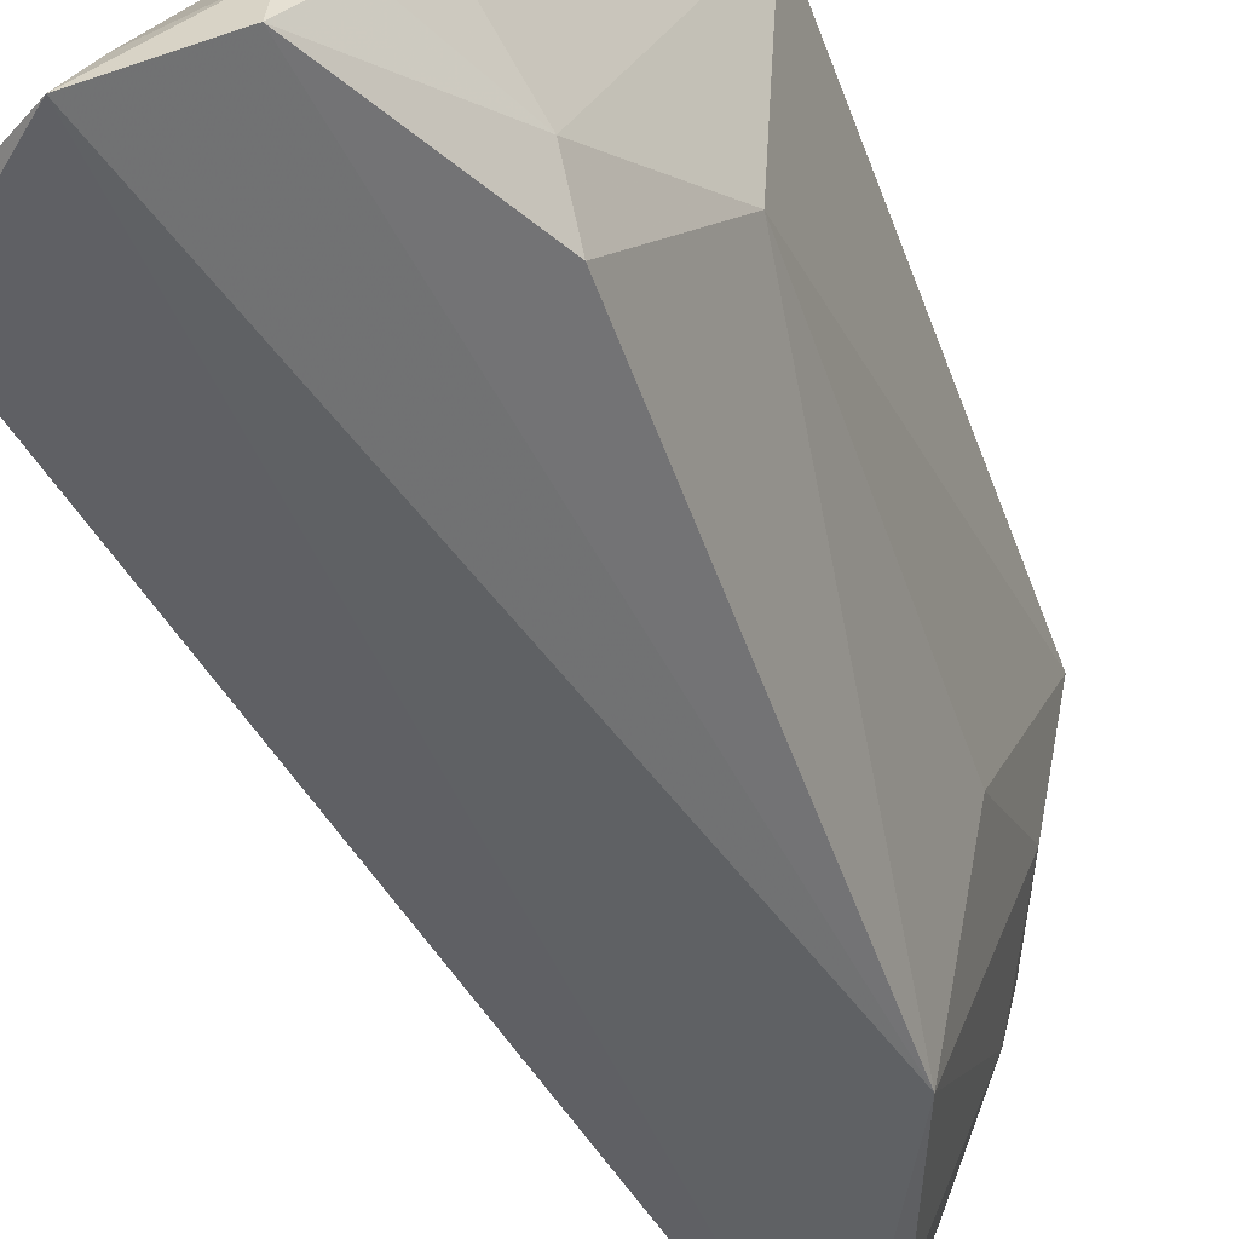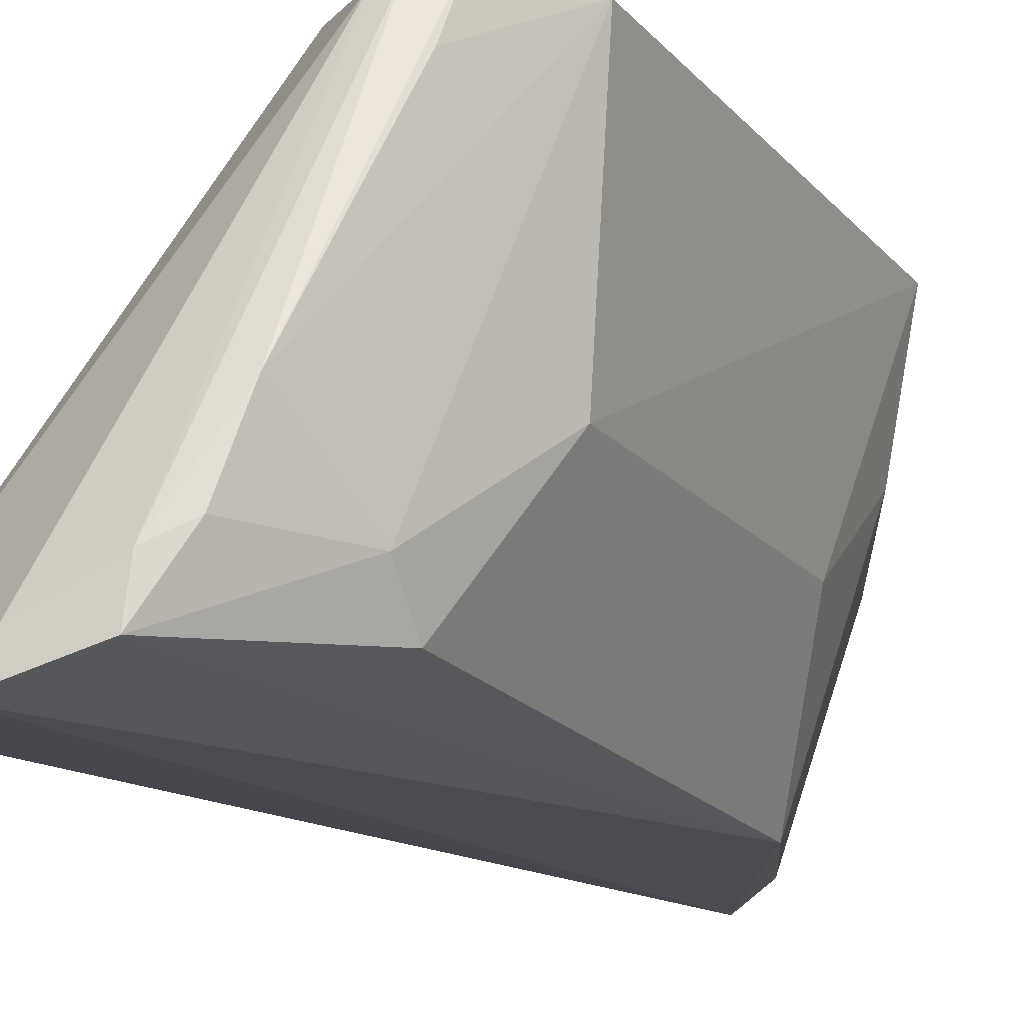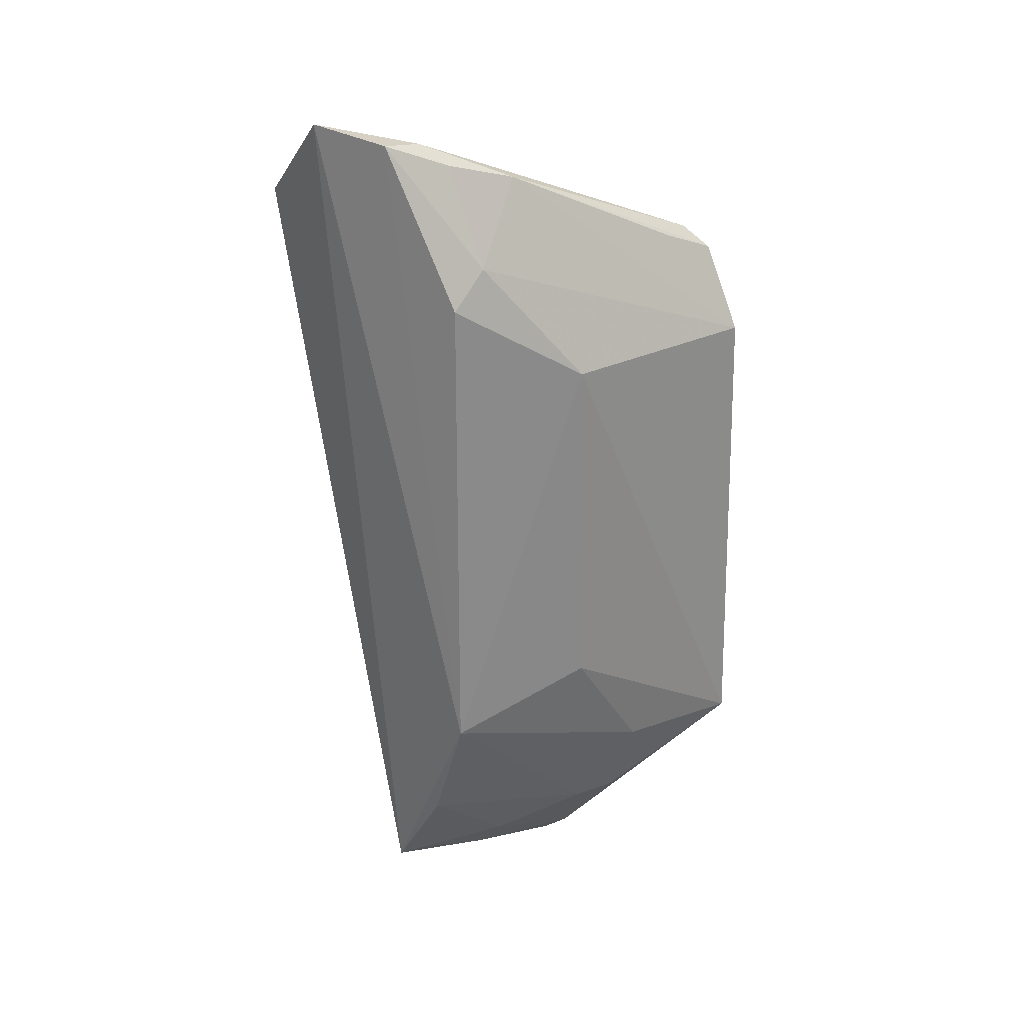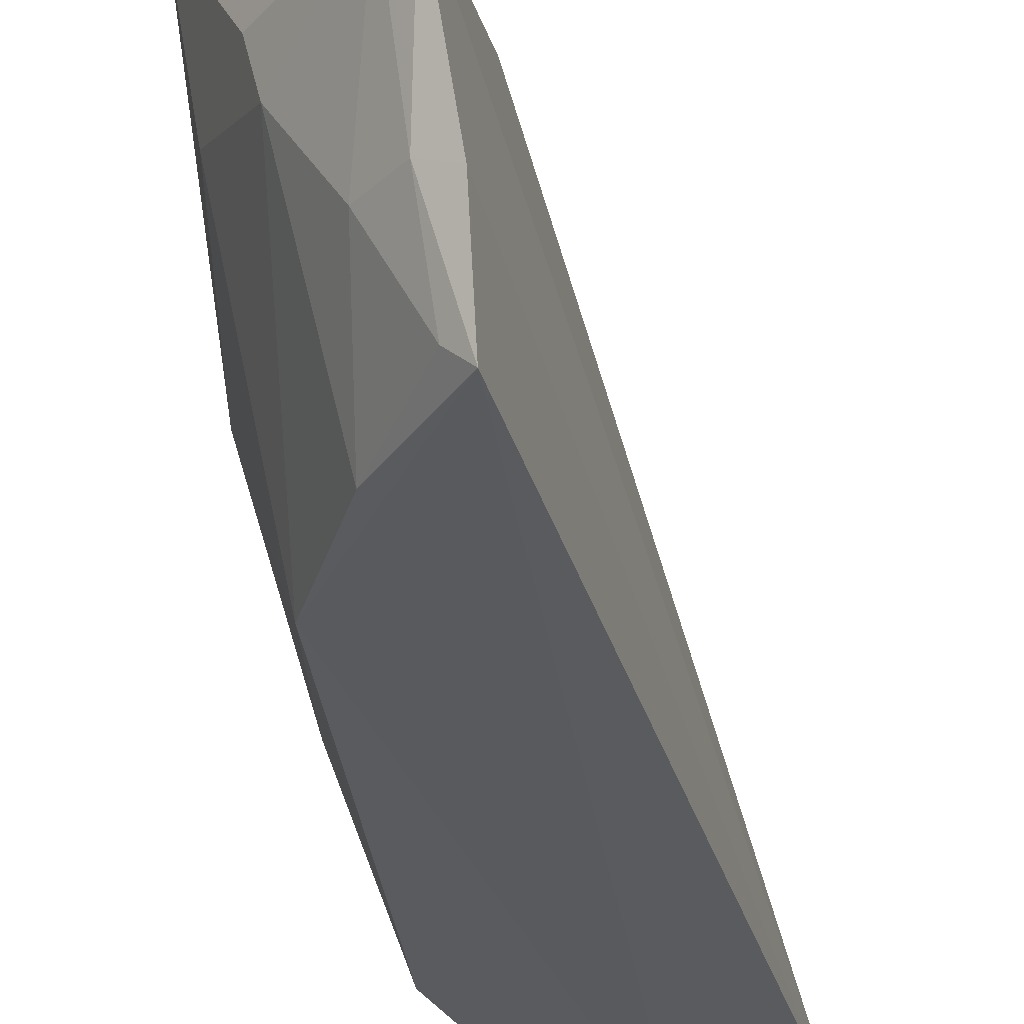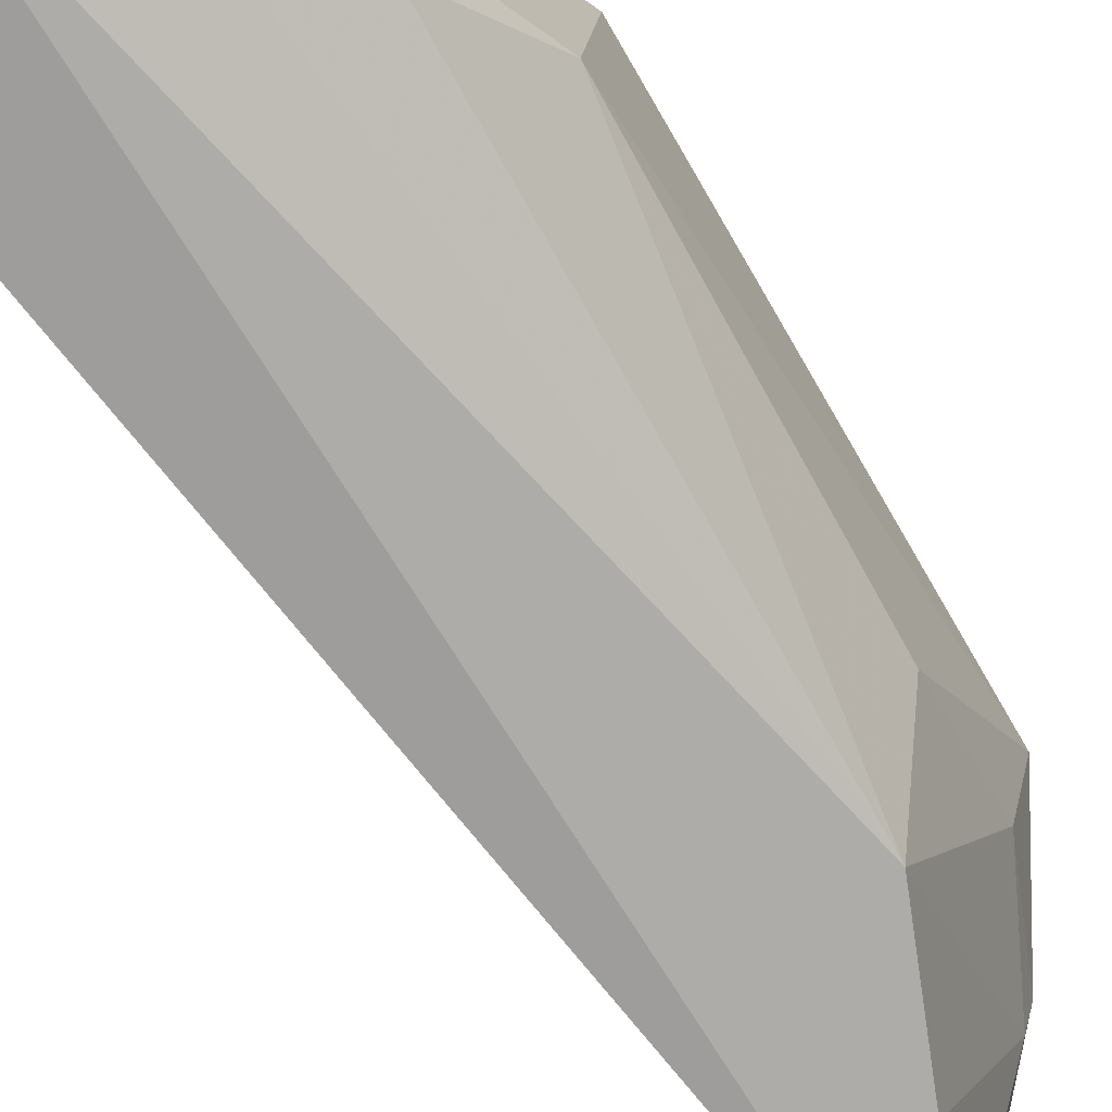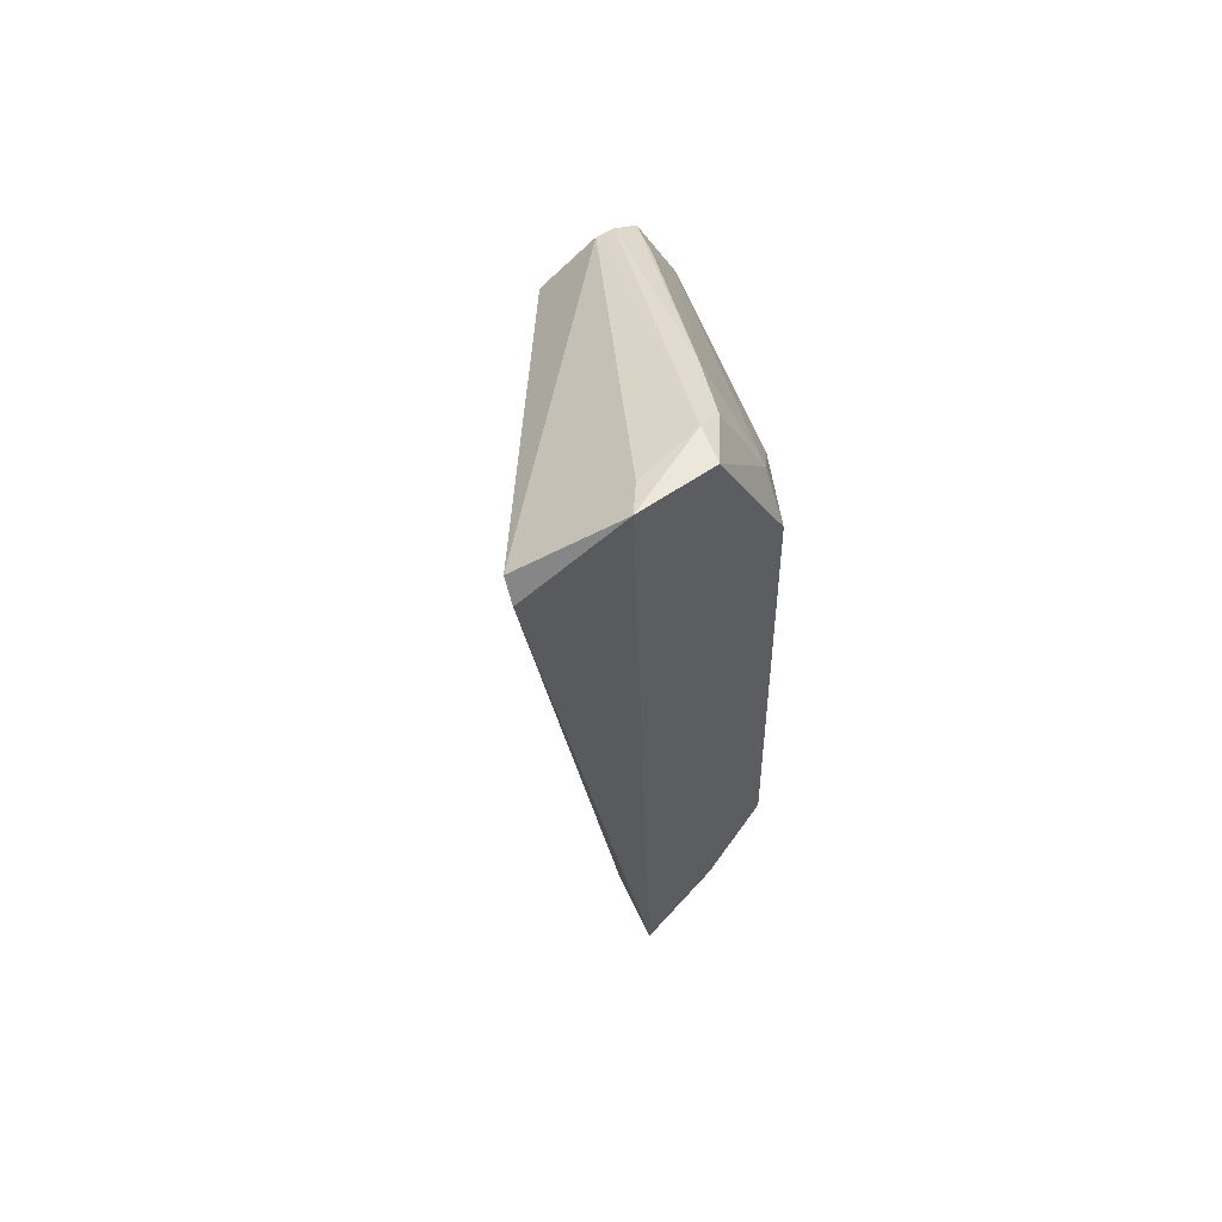
<metadata>
{"format":"obj","ext":"obj","renderer":"f3d","projection":"perspective","resolution":1024,"background":"white","views":[{"elev":-49.1,"azim":18.0,"up":"+Y"},{"elev":-15.9,"azim":23.1,"up":"+Y"},{"elev":27.5,"azim":47.1,"up":"+Z"},{"elev":-29.6,"azim":-174.9,"up":"+Y"},{"elev":-76.4,"azim":28.9,"up":"+Y"},{"elev":58.2,"azim":-22.5,"up":"+Z"}]}
</metadata>
<code>
v 0.03391 0.04434 0.09988
v 0.04484 0.0543 0.07831
v 0.03324 0.07377 0.08225
v 0.03257 0.06227 0.01526
v 0.03664 0.04239 0.03039
v 0.04683 0.07523 0.03327
v 0.01819 0.04125 0.09486
v 0.04207 0.07449 0.08534
v 0.04035 0.04263 0.08624
v 0.03186 0.07434 0.04332
v 0.04059 0.05931 0.02559
v 0.04084 0.04209 0.04169
v 0.03797 0.07318 0.08703
v 0.03054 0.04222 0.02085
v 0.03743 0.05237 0.096
v 0.04584 0.07486 0.07769
v 0.02646 0.03844 0.1012
v 0.03365 0.07452 0.0512
v 0.04155 0.06315 0.02563
v 0.04488 0.05492 0.04575
v 0.04484 0.06306 0.03413
v 0.03077 0.05027 0.01814
v 0.0362 0.05165 0.02268
v 0.04029 0.04609 0.08941
v 0.03966 0.07342 0.08711
v 0.04134 0.06943 0.08744
v 0.03367 0.04064 0.1003
v 0.0182 0.03966 0.09318
v 0.02796 0.04153 0.1002
v 0.03462 0.06322 0.01694
v 0.03322 0.05149 0.01922
v 0.0322 0.04393 0.02171
v 0.03611 0.04593 0.09804
f 10 6 4
f 10 7 3
f 10 4 7
f 12 5 11
f 12 2 9
f 13 3 7
f 13 8 3
f 14 5 12
f 16 2 6
f 17 14 12
f 18 10 3
f 18 3 8
f 18 8 16
f 18 16 6
f 18 6 10
f 20 6 2
f 20 2 12
f 21 12 11
f 21 20 12
f 21 6 20
f 21 19 6
f 21 11 19
f 23 11 5
f 24 9 2
f 24 16 15
f 24 2 16
f 25 13 1
f 25 1 15
f 25 15 8
f 25 8 13
f 26 16 8
f 26 8 15
f 26 15 16
f 27 1 17
f 27 9 24
f 27 17 12
f 27 12 9
f 28 17 7
f 28 14 17
f 28 22 14
f 28 7 4
f 28 4 22
f 29 17 1
f 29 1 13
f 29 13 7
f 29 7 17
f 30 19 11
f 30 4 6
f 30 6 19
f 30 11 23
f 31 22 4
f 31 14 22
f 31 30 23
f 31 4 30
f 32 23 5
f 32 5 14
f 32 31 23
f 32 14 31
f 33 27 24
f 33 24 15
f 33 15 1
f 33 1 27

</code>
